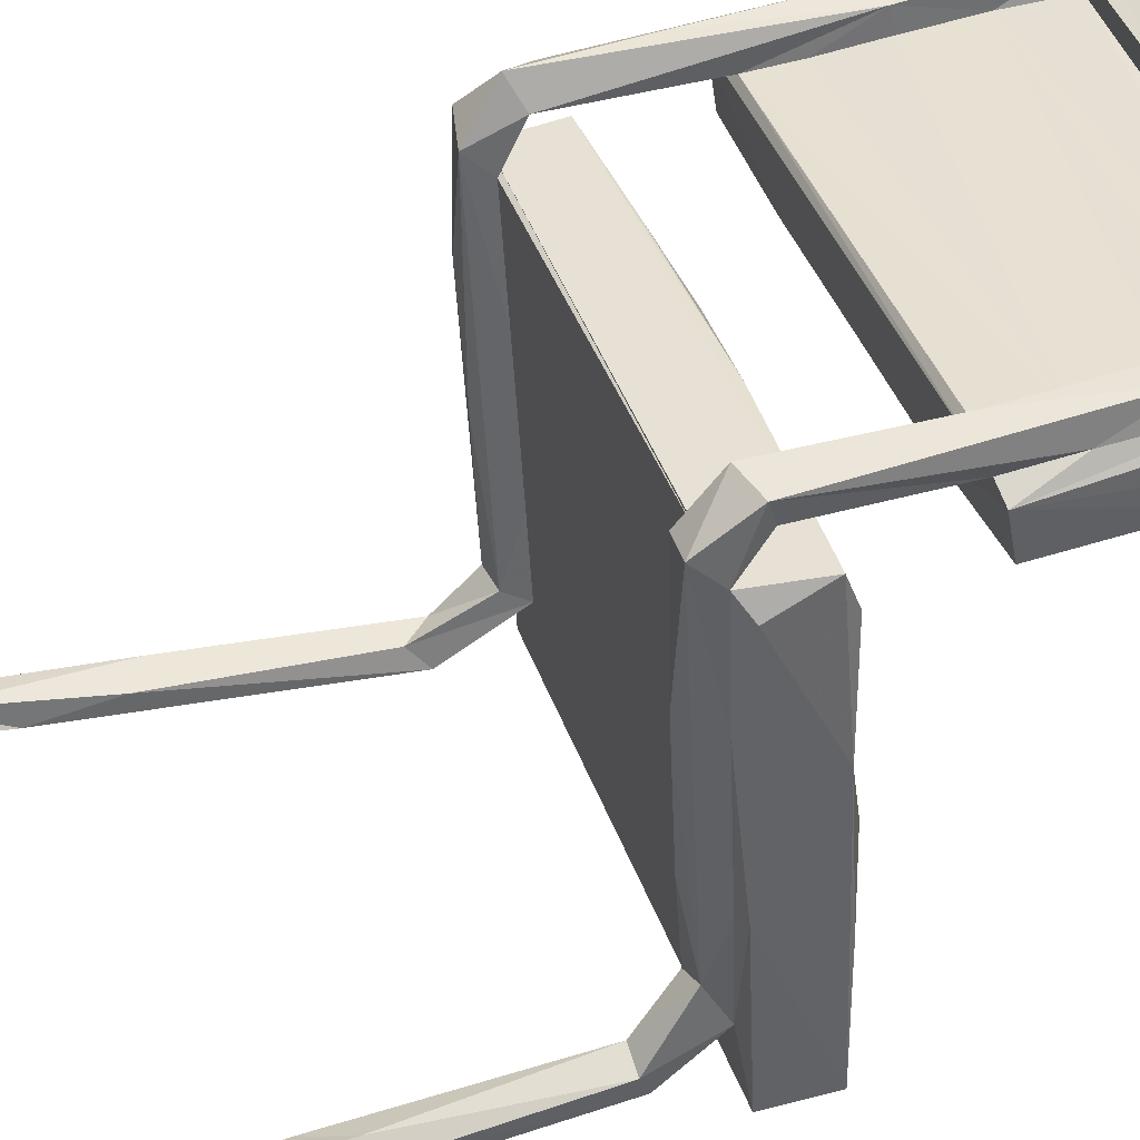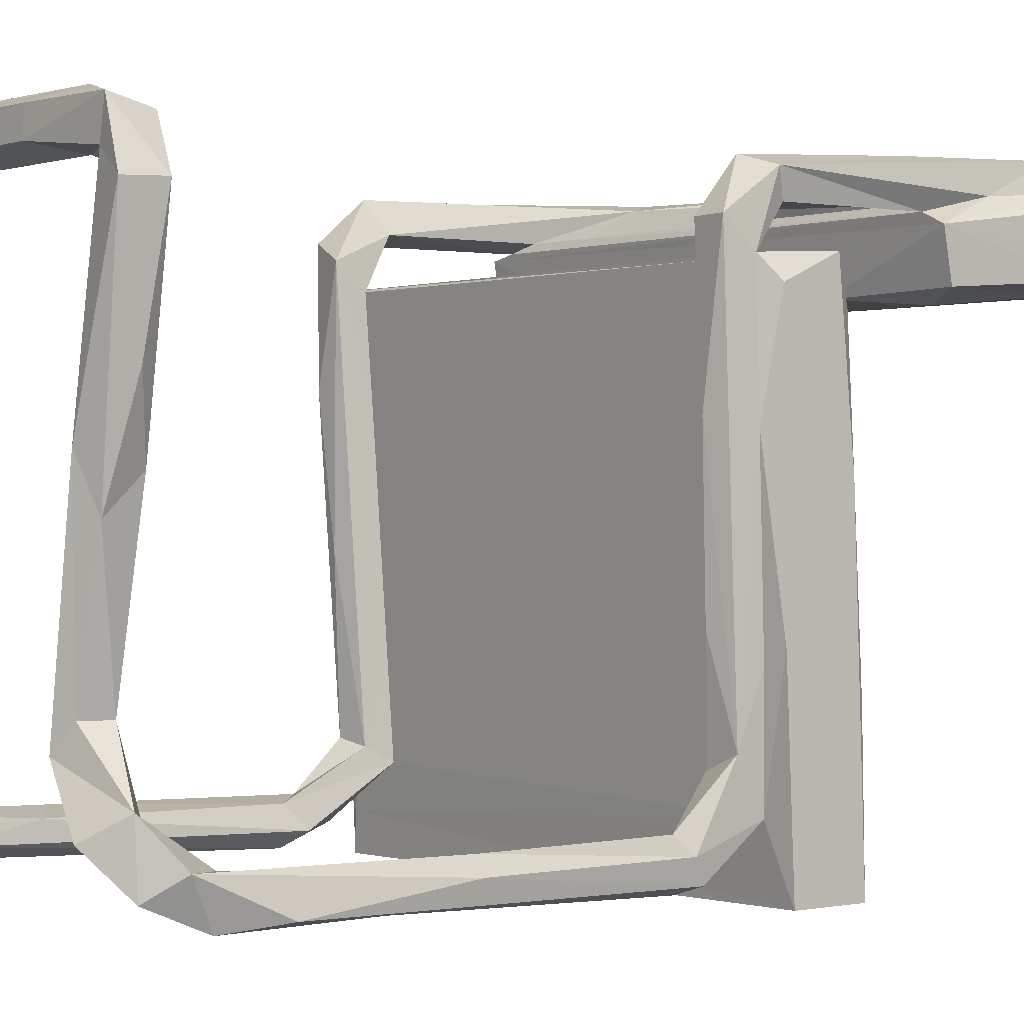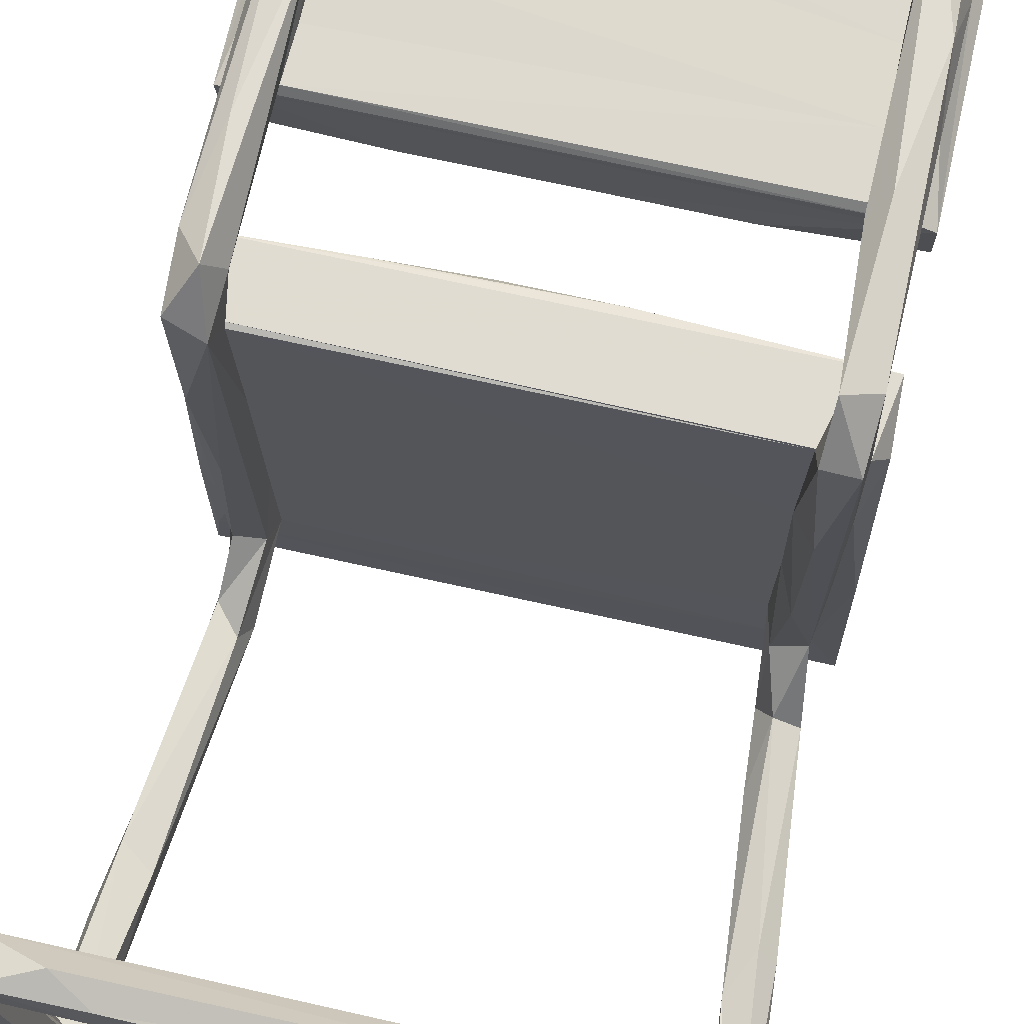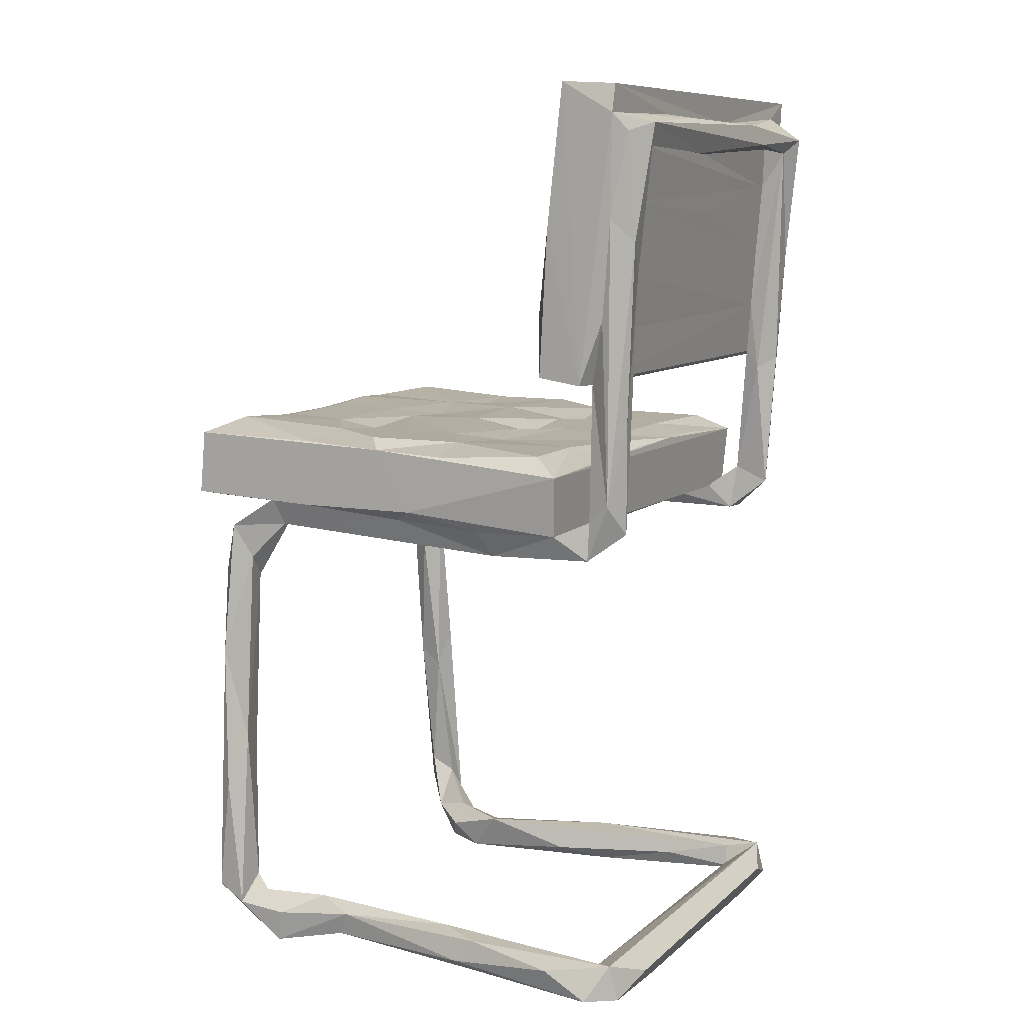
<metadata>
{"format":"obj","ext":"obj","renderer":"f3d","projection":"perspective","resolution":1024,"background":"white","views":[{"elev":39.9,"azim":-108.1,"up":"+Y"},{"elev":-0.1,"azim":-128.1,"up":"+Y"},{"elev":66.4,"azim":-167.0,"up":"+Y"},{"elev":9.1,"azim":116.7,"up":"+Z"}]}
</metadata>
<code>
v -0.2573 -0.2542 -0.4278
v -0.2665 -0.215 -0.4489
v -0.2455 -0.2342 -0.4732
v -0.2716 -0.2482 -0.3763
v -0.2602 -0.2327 -0.2247
v -0.2167 -0.1988 -0.4996
v -0.2223 -0.224 -0.4615
v -0.2452 -0.1791 -0.4751
v -0.2431 -0.2172 -0.4166
v -0.1837 -0.1485 -0.4971
v -0.2163 -0.1848 -0.4534
v -0.1791 -0.1777 -0.4705
v -0.1733 -0.1152 -0.4544
v -0.2361 -0.2417 -0.4006
v -0.2243 -0.2273 -0.2608
v -0.2048 -0.1265 -0.4634
v -0.2012 -0.1265 -0.4891
v -0.2074 0.03729 -0.4955
v -0.184 -0.01959 -0.4831
v -0.2243 -0.00586 -0.4854
v -0.2235 0.02395 -0.4538
v -0.2292 -0.2547 -0.2418
v -0.244 -0.2191 -0.2193
v -0.2171 -0.2614 -0.03046
v -0.2381 -0.254 -0.02192
v -0.2081 -0.2393 -0.09139
v -0.2182 -0.2199 -0.03222
v -0.2415 -0.2333 -0.0311
v -0.2028 -0.2448 -0.01807
v -0.2038 -0.1799 0.01044
v -0.2585 -0.2734 0.04305
v -0.259 -0.2727 0.1093
v -0.2236 -0.2427 0.1241
v -0.1425 -0.268 0.1192
v -0.2597 -0.09447 0.03451
v -0.2336 -0.2124 0.03705
v -0.2343 -0.1662 0.01244
v -0.1963 -0.1535 0.03435
v -0.2564 -0.133 0.1089
v -0.2214 -0.1229 0.1161
v -0.1174 -0.1457 0.117
v -0.2405 -0.1065 0.03126
v -0.2156 -0.08257 -1.5e-05
v -0.2595 0.02256 0.09849
v -0.2007 -0.05802 0.02941
v -0.2388 -0.04447 0.114
v -0.1561 -0.1141 0.1142
v -0.2459 0.05733 0.02225
v -0.222 0.06576 -0.008685
v -0.2021 0.04961 0.0236
v -0.1939 0.03004 0.11
v -0.1231 -0.0638 0.1144
v 0.2586 -0.275 0.04251
v -0.06658 -0.2494 0.1248
v 0.255 -0.24 0.03998
v 0.1982 -0.1981 0.03652
v -0.004464 -0.2704 0.1154
v 0.007542 -0.2363 0.1225
v 0.00068 -0.1672 0.1191
v 0.2011 -0.1138 0.03247
v -0.1168 0.03412 0.0998
v -0.06236 0.03071 0.1095
v -0.02442 -0.1131 0.1125
v 0.03042 -0.1231 0.1149
v 0.000331 -0.04969 0.1137
v 0.2052 0.04638 0.02387
v 0.000716 0.02575 0.09963
v -0.244 0.08733 -0.4689
v -0.2568 0.196 -0.4935
v -0.2276 0.1999 -0.4605
v -0.2111 0.1255 -0.4759
v -0.2291 0.2161 -0.4894
v -0.2624 0.1968 -0.4602
v -0.2336 0.2396 -0.4526
v -0.2357 0.2482 -0.49
v -0.1838 0.2153 -0.4678
v -0.1856 0.2582 -0.4699
v -0.146 0.2254 -0.4944
v -0.1453 0.2491 -0.4923
v 0.2243 0.2193 -0.4593
v 0.1494 0.2245 -0.4927
v -0.2445 0.2023 -0.009756
v -0.2135 0.2017 -0.008661
v -0.2607 0.1561 0.0314
v -0.2478 0.1767 0.01748
v -0.2497 0.1409 0.1014
v -0.1262 0.07268 0.1067
v -0.258 0.1799 0.08562
v -0.2088 0.174 0.01796
v -0.1251 0.1349 0.1034
v -0.1419 0.1741 0.09296
v -0.2595 0.1598 0.1948
v -0.2603 0.2042 0.186
v -0.2172 0.1496 0.2187
v -0.134 0.1568 0.1906
v -0.1253 0.1518 0.2377
v -0.2596 0.1701 0.3359
v -0.2173 0.1613 0.343
v -0.1099 0.1619 0.3292
v -0.1431 0.1645 0.3635
v -0.2476 0.2376 0.03935
v -0.2188 0.2086 0.04292
v -0.2417 0.2132 0.04772
v -0.2122 0.2209 0.1897
v -0.2169 0.2469 0.02709
v -0.2251 0.2549 0.1827
v -0.06328 0.1783 0.09441
v -0.2089 0.2363 0.1695
v -0.2395 0.214 0.1844
v -0.2493 0.2279 0.2427
v -0.244 0.2579 0.3087
v -0.2104 0.2258 0.2471
v -0.2114 0.2637 0.4317
v -0.2511 0.2367 0.356
v -0.2095 0.2312 0.3145
v -0.2096 0.2378 0.391
v 0.2096 0.1734 0.0173
v 0.000533 0.1382 0.1031
v 0.000185 0.06958 0.1067
v 0.03627 0.1649 0.1014
v -0.008214 0.1569 0.1909
v -0.000339 0.1517 0.2351
v 0.002586 0.157 0.2996
v -0.004967 0.1665 0.3479
v 0.2602 0.2085 0.1855
v 0.2121 0.2205 0.1894
v 0.2108 0.2241 0.2397
v 0.2366 0.2132 0.185
v 0.2104 0.2304 0.3026
v -0.239 0.1654 0.4148
v -0.1254 0.1697 0.449
v -0.2589 0.1872 0.5004
v -0.2581 0.2439 0.4933
v -0.239 0.2741 0.4479
v -0.2487 0.2446 0.4405
v -0.2014 0.2429 0.4368
v -0.1965 0.1753 0.4936
v -0.2136 0.2458 0.4732
v -0.02499 0.1806 0.4985
v -0.08905 0.2696 0.4619
v 0.001421 0.1647 0.3929
v 0.004504 0.1707 0.4567
v -0.02874 0.2356 0.3632
v 0.2103 0.2362 0.375
v -0.003615 0.2405 0.4281
v -0.1121 0.2738 0.4403
v -0.05925 0.2434 0.4634
v 0.2519 0.2437 0.4951
v 0.07265 0.2672 0.4276
v 0.09644 0.2664 0.4648
v 0.2188 0.2741 0.4569
v 0.167 -0.1114 -0.4663
v 0.1801 -0.1844 -0.4839
v 0.2172 -0.2111 -0.4911
v 0.237 -0.1931 -0.4969
v 0.2002 -0.1288 -0.4911
v 0.1868 -0.161 -0.4531
v 0.228 -0.2302 -0.4419
v 0.2421 -0.1862 -0.4609
v 0.2663 -0.2541 -0.4274
v 0.2427 -0.2165 -0.4161
v 0.2724 -0.2209 -0.4433
v 0.2318 -0.2452 -0.344
v 0.2542 -0.2202 -0.2445
v 0.2251 -0.2277 -0.2646
v 0.25 -0.2528 -0.147
v 0.2669 -0.2403 -0.3024
v 0.1879 -0.03647 -0.493
v 0.2048 -0.1188 -0.4643
v 0.1827 -0.02129 -0.4666
v 0.2215 0.06273 -0.4955
v 0.2087 0.02009 -0.4524
v 0.236 0.04402 -0.4823
v 0.2333 0.06607 -0.4561
v 0.2256 -0.2628 -0.0538
v 0.2116 -0.2265 -0.0596
v 0.2044 -0.2482 -0.04016
v 0.2341 -0.2218 -0.0344
v 0.2368 -0.2454 0.00114
v 0.2032 -0.1849 0.01225
v 0.2294 -0.1789 0.006739
v 0.1227 -0.2707 0.1147
v 0.122 -0.2332 0.1211
v 0.1269 -0.1651 0.1188
v 0.2579 -0.2689 0.1114
v 0.2039 -0.2465 0.1257
v 0.1985 -0.1205 0.1177
v 0.1196 -0.1211 0.1095
v 0.1251 -0.07673 0.1138
v 0.1301 -0.008735 0.1101
v 0.05423 0.02991 0.1092
v 0.1999 0.03083 0.1101
v 0.239 -0.1885 0.03623
v 0.2596 -0.1321 0.03657
v 0.2595 -0.03767 0.104
v 0.2568 -0.1291 0.1087
v 0.2245 -0.03148 -0.002148
v 0.2436 -0.02009 0.02481
v 0.2387 0.09562 -0.00725
v 0.2606 0.001756 0.03707
v 0.2369 -0.05507 0.1151
v 0.2132 0.1977 -0.008498
v 0.1504 0.2503 -0.4917
v 0.1851 0.2598 -0.4728
v 0.166 0.2139 -0.4729
v 0.2399 0.2394 -0.4529
v 0.2293 0.2157 -0.4903
v 0.2345 0.2474 -0.4922
v 0.2012 0.0688 -0.4846
v 0.2116 0.1295 -0.4658
v 0.2592 0.1692 -0.4635
v 0.2583 0.2169 -0.4913
v 0.2468 0.2131 -0.002447
v 0.1185 0.04603 0.1048
v 0.2527 0.176 0.02177
v 0.1268 0.1773 0.09199
v 0.1309 0.1379 0.1027
v 0.2285 0.1448 0.1038
v 0.1285 0.1567 0.1909
v 0.1218 0.1517 0.2337
v 0.1289 0.1568 0.2984
v 0.1038 0.1643 0.3544
v 0.1319 0.1692 0.3515
v 0.1965 0.16 0.3472
v 0.2587 0.1791 0.08601
v 0.2499 0.08234 0.01967
v 0.2561 0.04135 0.09983
v 0.2578 0.1612 0.1921
v 0.24 0.1516 0.2499
v 0.259 0.1707 0.3487
v 0.2092 0.2199 0.04016
v 0.2238 0.248 0.02557
v 0.2416 0.2128 0.0384
v 0.2478 0.2362 0.05697
v 0.2329 0.2517 0.1425
v 0.2125 0.2537 0.298
v 0.2389 0.2616 0.3342
v 0.2471 0.2286 0.2527
v 0.2501 0.2382 0.3579
v 0.2591 0.2435 0.4659
v 0.2477 0.2566 0.4479
v 0.1302 0.1706 0.4568
v 0.2032 0.2424 0.4386
v 0.1276 0.1812 0.4968
v 0.1143 0.2445 0.4685
v 0.2593 0.1874 0.4981
v 0.2118 0.2672 0.4332
v 0.2283 0.1702 0.4659
f 1 2 3
f 2 1 4
f 4 5 2
f 1 3 7
f 8 3 2
f 8 6 3
f 3 6 7
f 8 10 6
f 9 11 8
f 2 9 8
f 11 9 7
f 7 6 12
f 6 10 12
f 11 7 13
f 7 12 13
f 1 7 14
f 7 9 14
f 14 9 15
f 8 16 17
f 8 17 10
f 8 11 16
f 17 18 10
f 10 13 12
f 18 19 10
f 10 19 13
f 11 13 16
f 16 20 17
f 16 21 20
f 17 20 18
f 16 13 21
f 9 2 15
f 15 2 23
f 5 23 2
f 14 15 22
f 1 14 22
f 1 22 4
f 4 22 24
f 4 24 25
f 4 25 5
f 22 15 26
f 22 26 24
f 23 27 15
f 5 25 28
f 5 28 23
f 15 27 26
f 23 28 27
f 24 26 29
f 26 27 29
f 25 36 28
f 25 24 36
f 31 35 36
f 28 36 37
f 28 37 27
f 27 37 30
f 24 29 36
f 27 30 29
f 29 30 38
f 29 38 36
f 32 33 39
f 39 33 40
f 32 34 33
f 40 33 41
f 35 42 36
f 36 42 37
f 37 43 30
f 31 32 35
f 35 32 44
f 43 45 30
f 30 45 38
f 32 39 44
f 39 46 44
f 39 40 46
f 41 47 40
f 40 47 46
f 35 48 42
f 43 37 49
f 37 42 48
f 43 50 45
f 31 53 32
f 31 36 55
f 36 56 55
f 36 38 56
f 53 31 55
f 34 41 33
f 34 54 41
f 32 57 34
f 34 57 54
f 57 58 54
f 54 59 41
f 54 58 59
f 38 45 60
f 47 41 52
f 45 50 60
f 46 47 52
f 46 52 51
f 52 62 61
f 59 63 41
f 41 63 52
f 59 64 63
f 52 65 62
f 63 65 52
f 20 21 68
f 20 69 18
f 21 13 70
f 18 71 19
f 13 19 70
f 70 19 71
f 68 69 20
f 18 72 71
f 18 69 72
f 71 72 70
f 68 21 73
f 69 68 73
f 21 70 74
f 70 72 76
f 73 21 74
f 69 73 75
f 69 75 72
f 73 74 75
f 72 78 76
f 72 75 78
f 75 77 79
f 70 76 74
f 74 77 75
f 78 75 79
f 76 80 74
f 49 37 82
f 82 83 49
f 49 83 50
f 48 82 37
f 35 84 48
f 35 44 84
f 48 84 85
f 43 49 50
f 46 51 44
f 82 48 85
f 84 44 88
f 86 88 44
f 84 88 85
f 50 83 89
f 44 51 86
f 51 87 90
f 51 90 86
f 86 90 88
f 90 91 88
f 92 95 94
f 92 93 95
f 94 95 96
f 92 98 97
f 92 94 98
f 94 96 98
f 96 99 98
f 99 100 98
f 82 85 101
f 85 102 103
f 85 103 101
f 85 89 102
f 102 104 103
f 82 101 105
f 82 105 83
f 101 106 105
f 83 102 89
f 83 105 102
f 104 102 108
f 102 105 108
f 103 109 101
f 103 104 109
f 106 108 105
f 93 110 109
f 109 110 101
f 101 111 106
f 101 110 111
f 104 108 112
f 108 113 112
f 92 97 93
f 93 114 110
f 110 114 111
f 111 113 106
f 108 106 113
f 112 113 115
f 115 113 116
f 61 51 52
f 51 61 87
f 61 62 87
f 90 107 91
f 87 62 119
f 87 119 118
f 62 65 67
f 62 67 119
f 50 89 117
f 87 118 90
f 90 118 107
f 107 118 120
f 95 122 96
f 95 121 122
f 96 122 99
f 122 123 99
f 99 123 124
f 88 91 107
f 109 125 93
f 109 104 126
f 109 126 128
f 109 128 125
f 104 112 126
f 112 115 129
f 95 93 121
f 97 98 130
f 98 100 130
f 132 97 130
f 97 132 93
f 132 133 93
f 93 133 114
f 114 133 135
f 114 134 111
f 114 135 134
f 116 113 136
f 132 130 137
f 135 138 134
f 135 133 138
f 130 131 137
f 137 139 132
f 111 134 113
f 138 140 134
f 100 131 130
f 99 124 100
f 124 141 100
f 100 141 131
f 131 141 142
f 115 116 143
f 116 144 143
f 116 136 145
f 137 131 139
f 147 140 138
f 132 148 133
f 113 134 146
f 113 146 136
f 146 134 140
f 145 136 149
f 131 142 139
f 138 133 147
f 147 150 140
f 136 146 149
f 146 140 151
f 153 155 154
f 153 158 157
f 157 158 159
f 154 160 158
f 155 160 154
f 155 162 160
f 158 153 154
f 155 159 162
f 159 158 161
f 159 161 162
f 160 163 158
f 158 163 161
f 161 163 165
f 165 164 161
f 161 164 162
f 166 160 167
f 160 162 167
f 153 157 152
f 153 168 156
f 153 156 155
f 156 169 155
f 155 169 159
f 157 159 169
f 153 152 168
f 168 152 170
f 168 171 156
f 152 157 172
f 157 169 172
f 152 172 170
f 171 173 156
f 172 169 174
f 156 173 169
f 173 174 169
f 163 160 175
f 165 176 164
f 175 160 166
f 167 164 166
f 167 162 164
f 163 177 165
f 175 177 163
f 165 177 176
f 176 178 164
f 166 164 178
f 175 179 177
f 176 180 178
f 177 56 176
f 177 179 56
f 176 56 180
f 166 179 175
f 166 178 179
f 180 181 178
f 32 182 57
f 57 183 58
f 57 182 183
f 32 53 182
f 58 183 184
f 182 186 183
f 183 186 184
f 186 187 184
f 38 60 56
f 63 64 65
f 59 184 64
f 64 184 188
f 58 184 59
f 188 189 64
f 64 190 65
f 64 189 190
f 65 190 191
f 184 187 188
f 188 187 189
f 60 50 66
f 189 187 190
f 53 185 182
f 56 179 193
f 55 56 193
f 178 181 179
f 193 194 55
f 53 195 185
f 55 194 53
f 194 195 53
f 182 185 186
f 185 195 196
f 186 196 187
f 186 185 196
f 56 60 180
f 180 197 181
f 181 193 179
f 197 199 181
f 181 198 193
f 193 198 194
f 198 200 194
f 194 200 195
f 187 195 201
f 187 196 195
f 180 60 66
f 180 66 202
f 181 199 198
f 187 201 190
f 190 201 192
f 192 201 195
f 79 77 203
f 203 77 204
f 78 79 81
f 76 78 205
f 77 74 206
f 76 205 80
f 77 206 204
f 78 81 205
f 81 79 203
f 80 206 74
f 170 209 168
f 168 209 171
f 209 170 210
f 170 172 210
f 171 209 207
f 209 210 207
f 173 211 174
f 210 80 207
f 173 212 211
f 173 171 212
f 210 172 80
f 172 206 80
f 172 174 206
f 206 174 211
f 81 207 205
f 208 207 81
f 81 203 208
f 203 204 208
f 208 212 207
f 205 207 80
f 204 206 208
f 207 212 171
f 211 212 206
f 212 208 206
f 197 202 199
f 202 213 199
f 65 191 67
f 191 119 67
f 191 214 119
f 66 50 117
f 117 89 215
f 118 119 120
f 191 190 214
f 190 192 214
f 119 214 120
f 120 214 217
f 217 216 120
f 214 192 217
f 121 220 122
f 220 121 219
f 122 220 123
f 123 220 221
f 123 221 124
f 124 221 222
f 222 221 223
f 223 221 224
f 89 85 215
f 215 85 88
f 107 120 216
f 88 107 225
f 121 93 125
f 121 125 219
f 126 112 127
f 112 129 127
f 180 202 197
f 199 226 198
f 198 226 200
f 195 225 227
f 195 200 225
f 192 195 227
f 66 117 202
f 199 215 226
f 226 215 200
f 213 215 199
f 200 215 225
f 217 192 218
f 217 218 225
f 217 225 216
f 192 227 218
f 218 227 225
f 228 219 125
f 219 229 220
f 219 228 229
f 220 229 221
f 229 228 230
f 221 229 224
f 229 230 224
f 117 231 202
f 107 216 225
f 88 225 215
f 202 231 232
f 117 215 233
f 117 233 231
f 213 233 215
f 231 233 128
f 213 202 232
f 213 234 233
f 213 232 234
f 234 232 235
f 231 236 232
f 231 126 236
f 233 234 128
f 128 126 231
f 232 236 235
f 126 127 236
f 228 125 230
f 128 234 238
f 235 237 234
f 236 237 235
f 128 238 125
f 127 129 236
f 115 144 129
f 125 238 239
f 125 239 240
f 238 234 239
f 234 237 239
f 239 237 241
f 124 222 141
f 222 242 141
f 141 242 142
f 223 224 222
f 222 224 242
f 145 149 243
f 116 145 243
f 142 242 139
f 242 244 139
f 147 245 150
f 147 133 148
f 149 146 151
f 151 140 150
f 115 143 144
f 144 116 243
f 147 148 245
f 139 246 132
f 243 149 247
f 245 240 150
f 149 151 247
f 224 248 242
f 224 230 248
f 129 144 236
f 144 247 236
f 144 243 247
f 230 125 246
f 246 125 240
f 239 241 240
f 242 248 244
f 244 246 139
f 248 246 244
f 132 246 148
f 240 245 148
f 248 230 246
f 246 240 148
f 236 247 151
f 236 151 237
f 241 237 151
f 150 240 151
f 240 241 151

</code>
